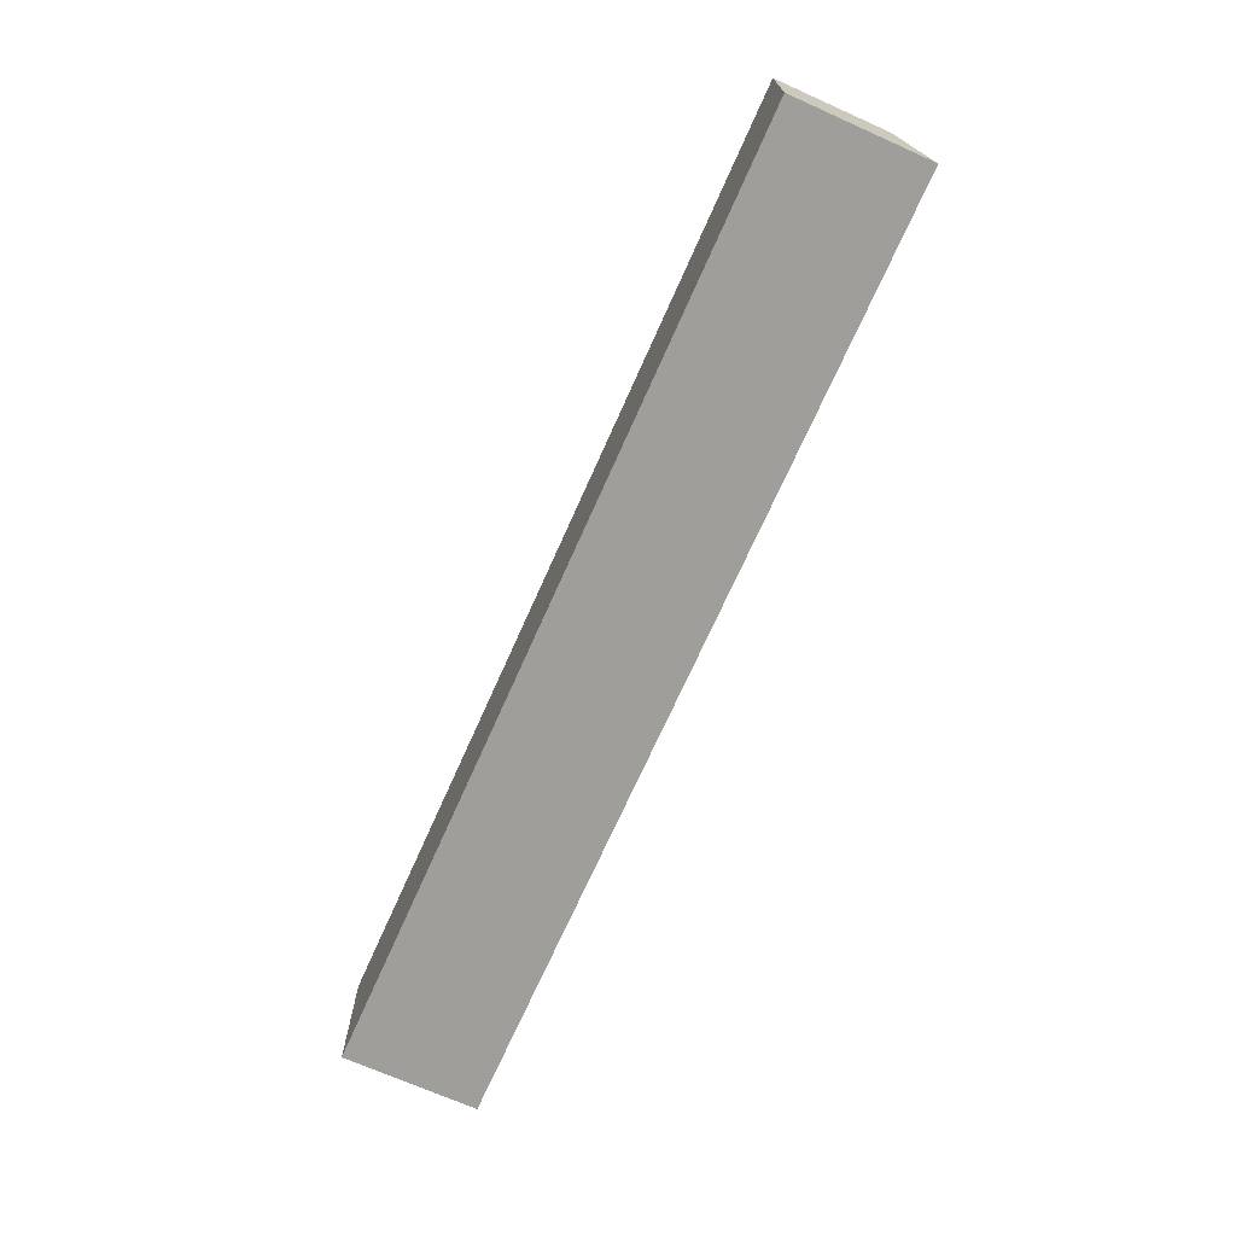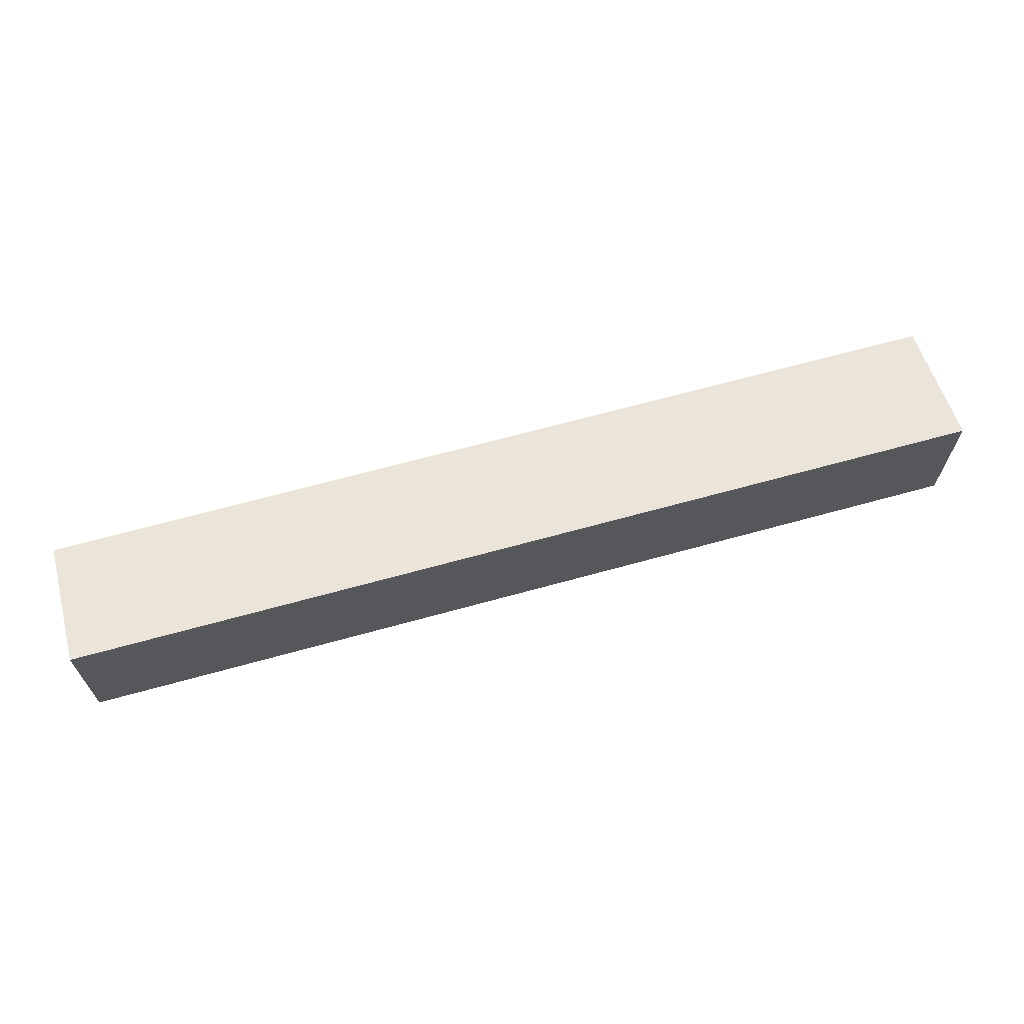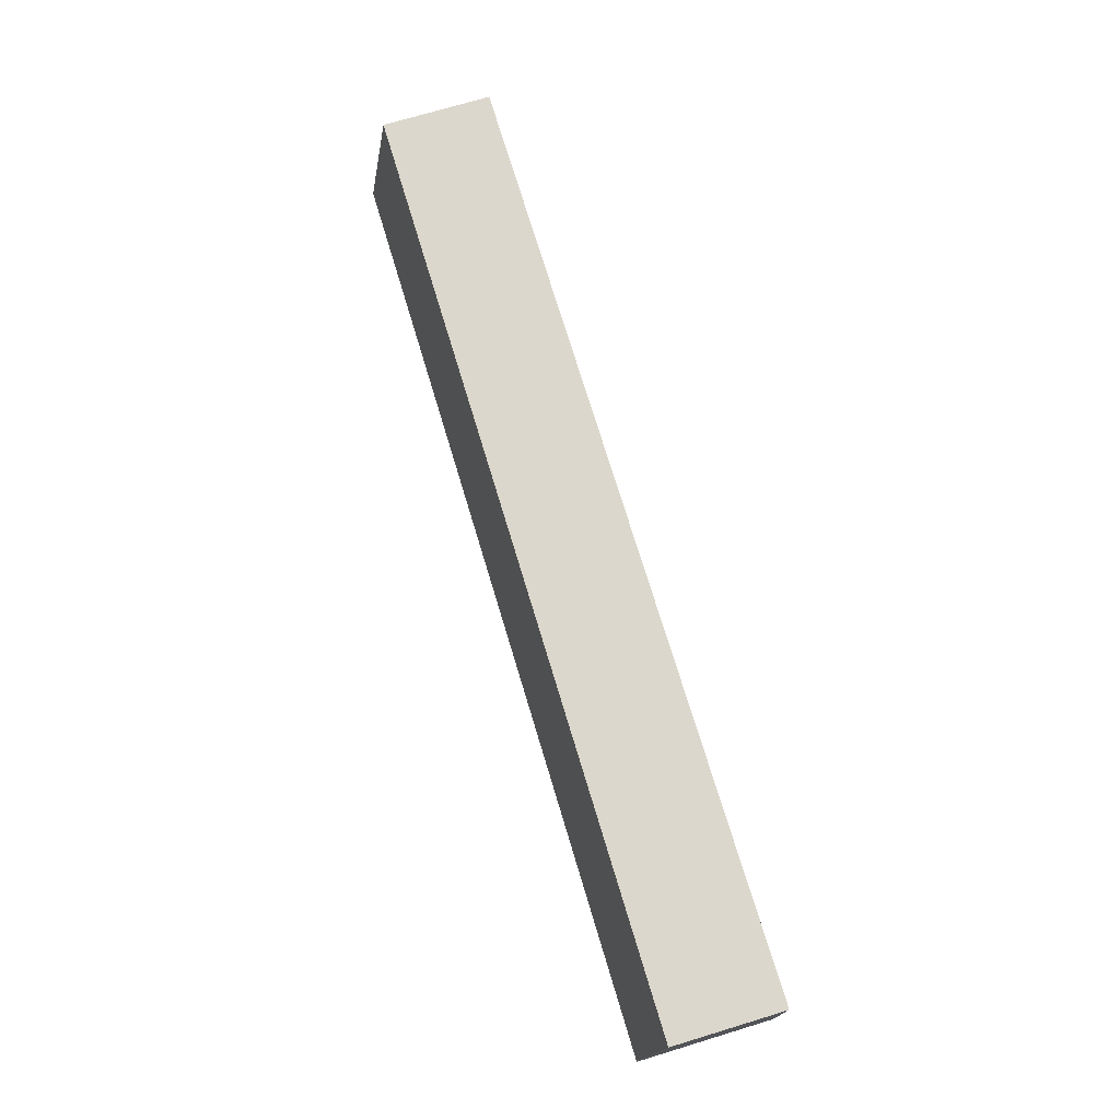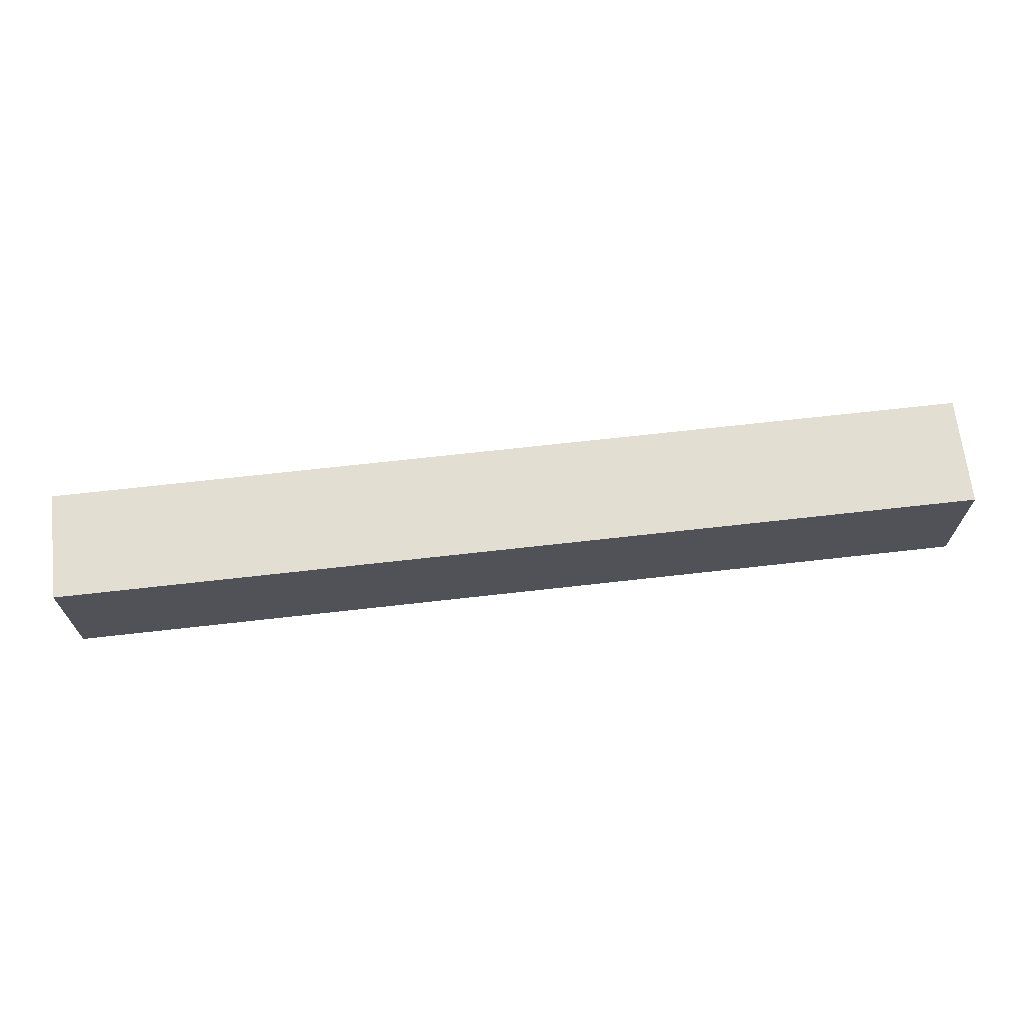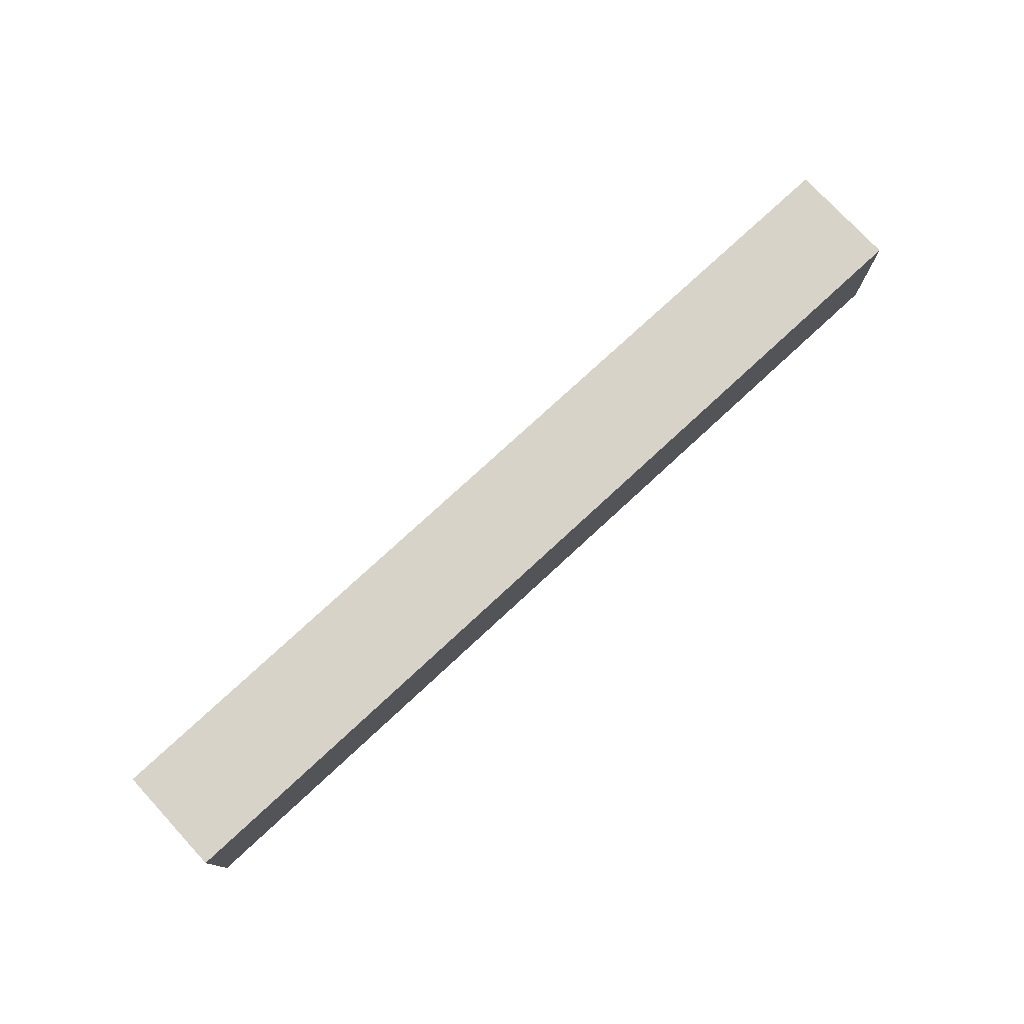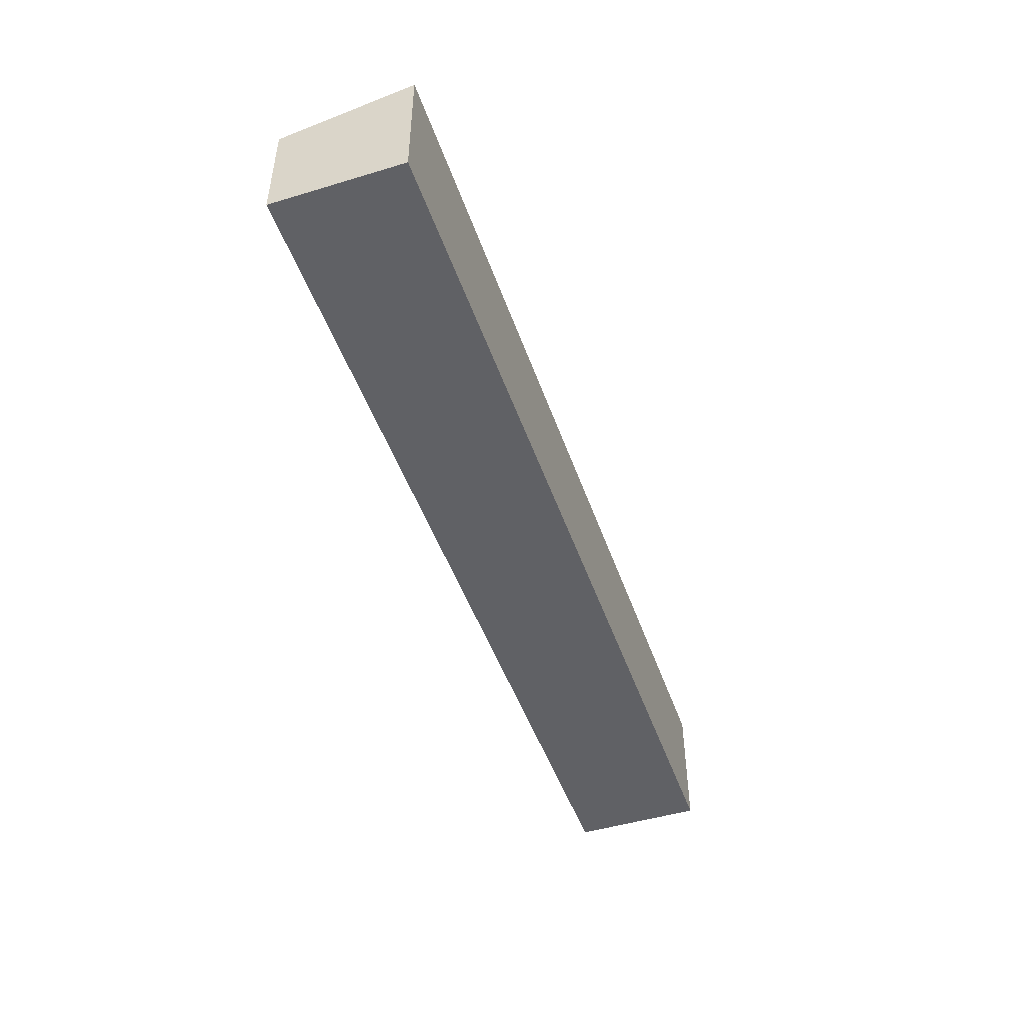
<metadata>
{"format":"obj","ext":"obj","renderer":"f3d","projection":"perspective","resolution":1024,"background":"white","views":[{"elev":-70.8,"azim":-114.0,"up":"+Y"},{"elev":65.7,"azim":-15.6,"up":"+Z"},{"elev":73.0,"azim":73.2,"up":"+Y"},{"elev":67.6,"azim":173.5,"up":"+Y"},{"elev":76.4,"azim":137.2,"up":"+Y"},{"elev":-47.6,"azim":-71.2,"up":"+Z"}]}
</metadata>
<code>
v 0.1577 -0.7431 0.1276
v 0.1577 -0.7903 0.136
v 0.1577 -0.7903 0.08799
v -0.1783 -0.7431 0.08799
v -0.1783 -0.7431 0.1276
v 0.1577 -0.7431 0.08799
v -0.1783 -0.7903 0.136
v -0.1783 -0.7903 0.08799
f 1 2 3
f 5 2 1
f 5 1 4
f 6 1 3
f 6 3 4
f 6 4 1
f 7 3 2
f 7 2 5
f 8 4 3
f 8 3 7
f 8 7 5
f 8 5 4

</code>
